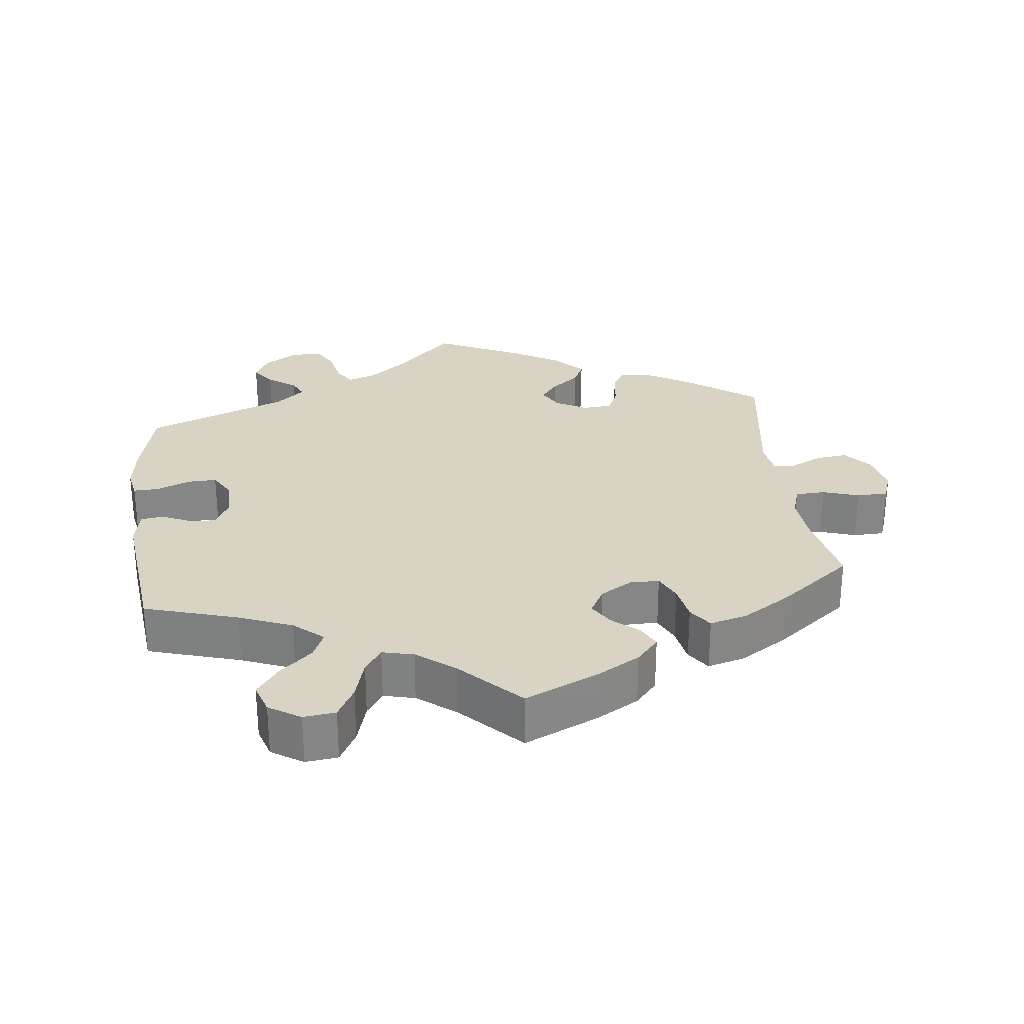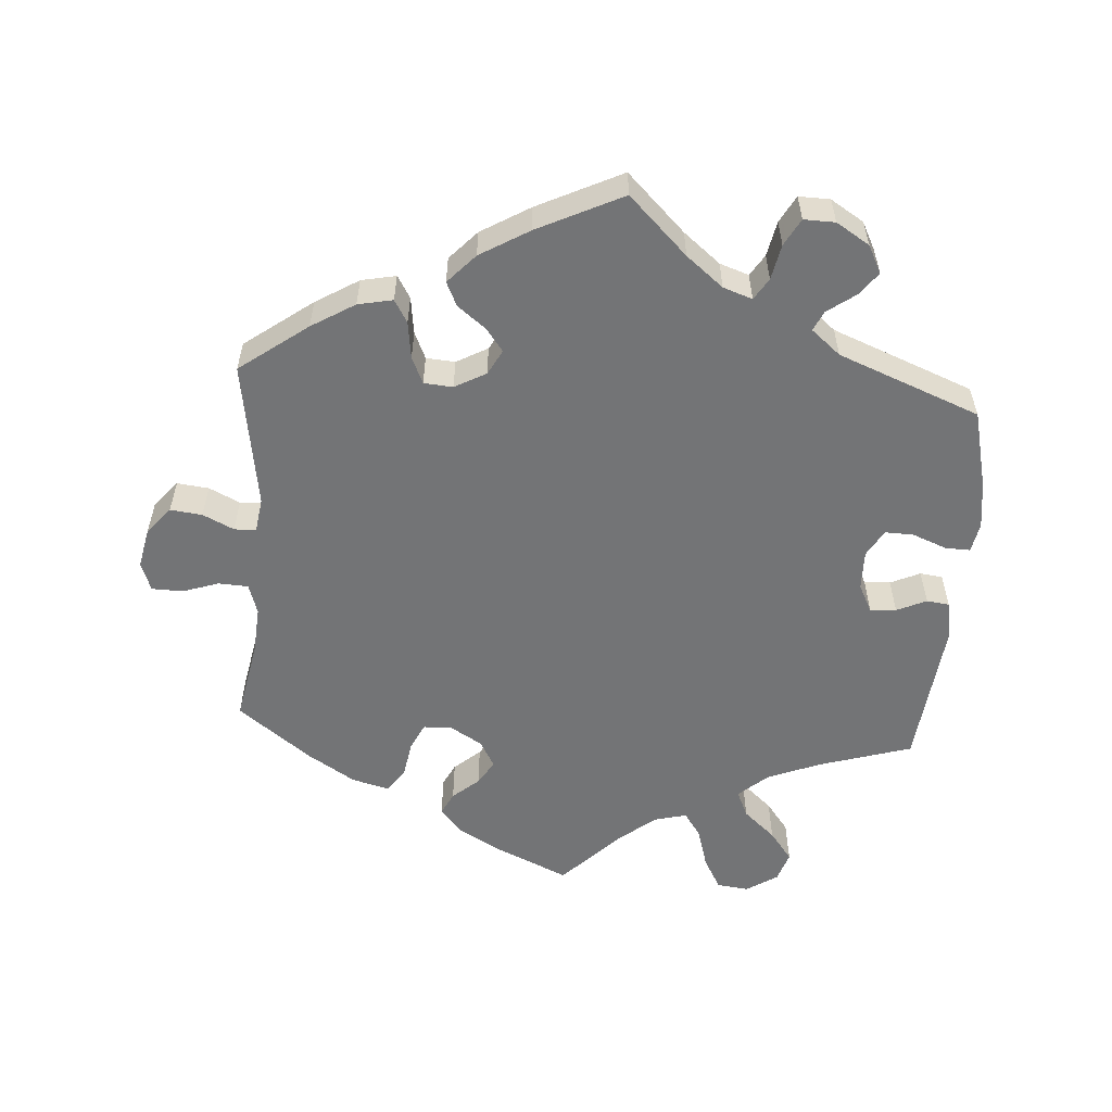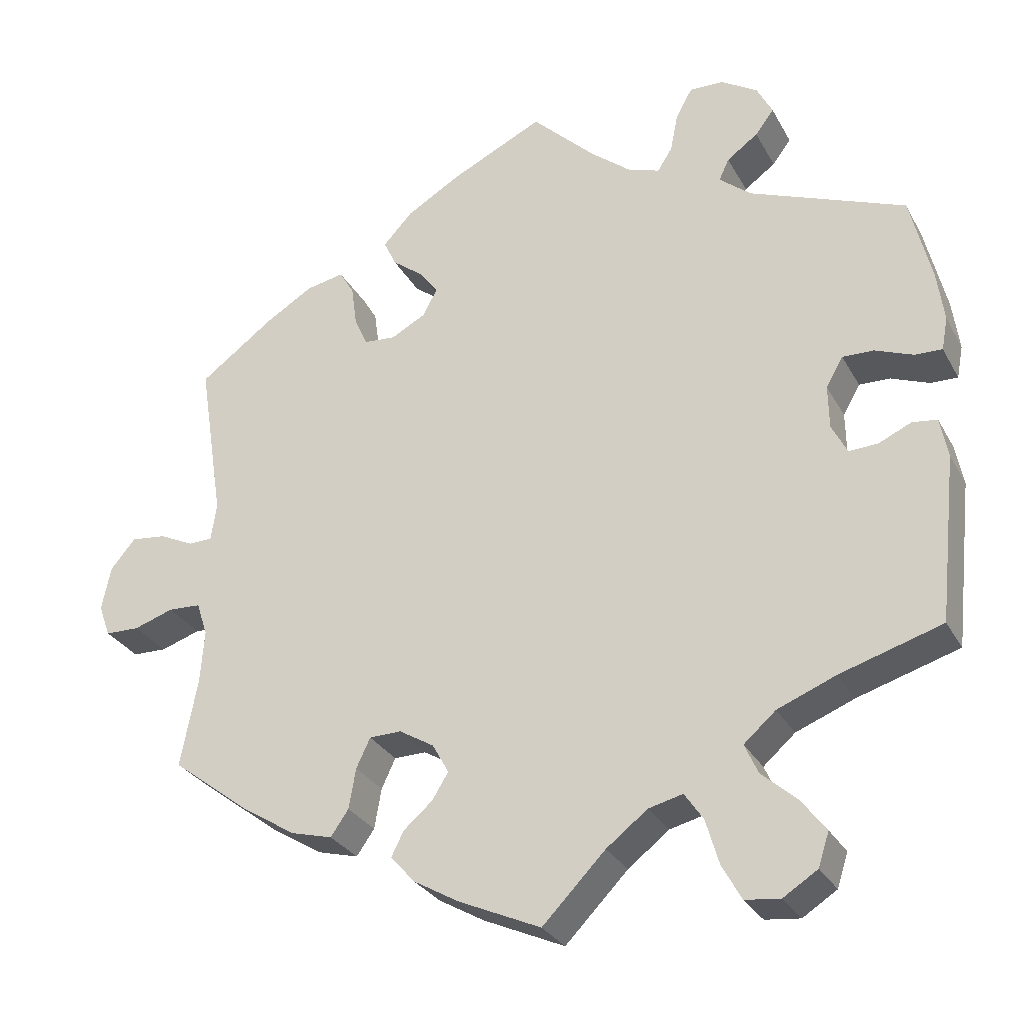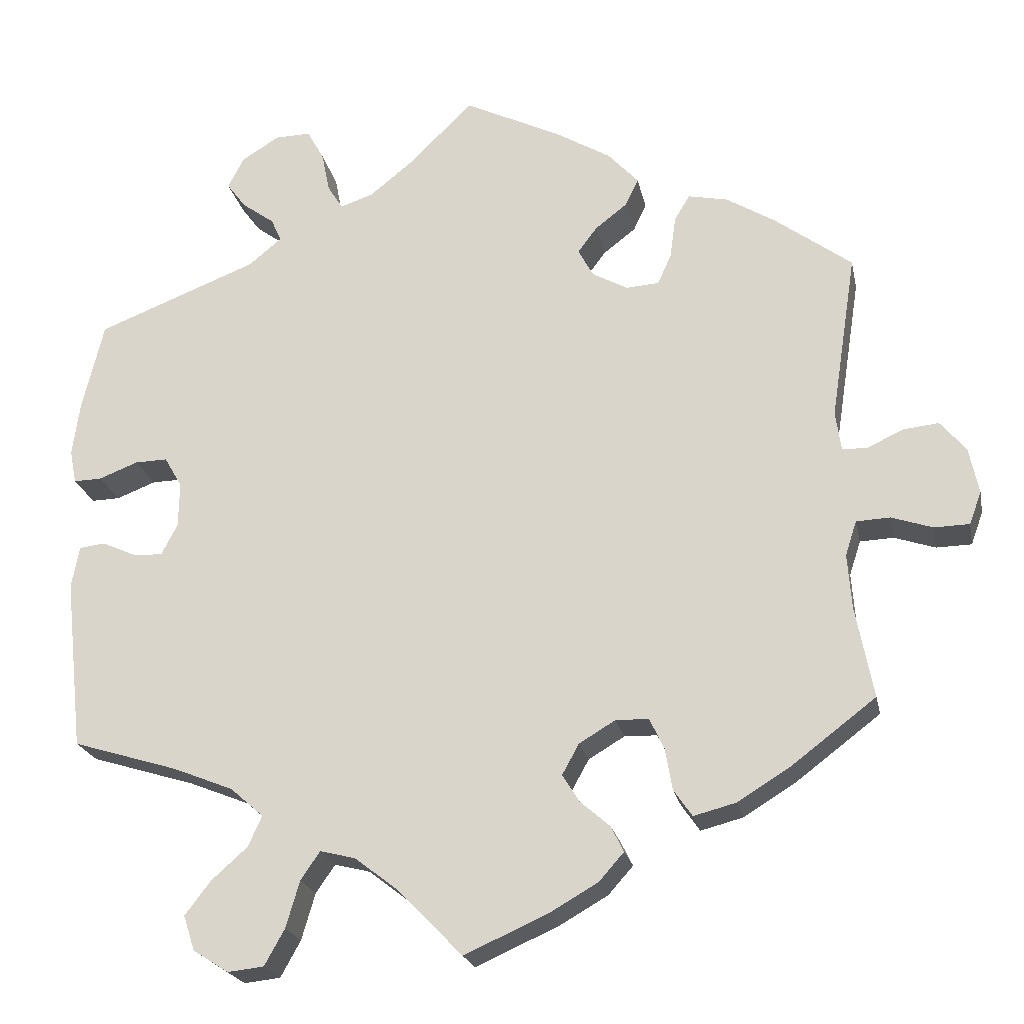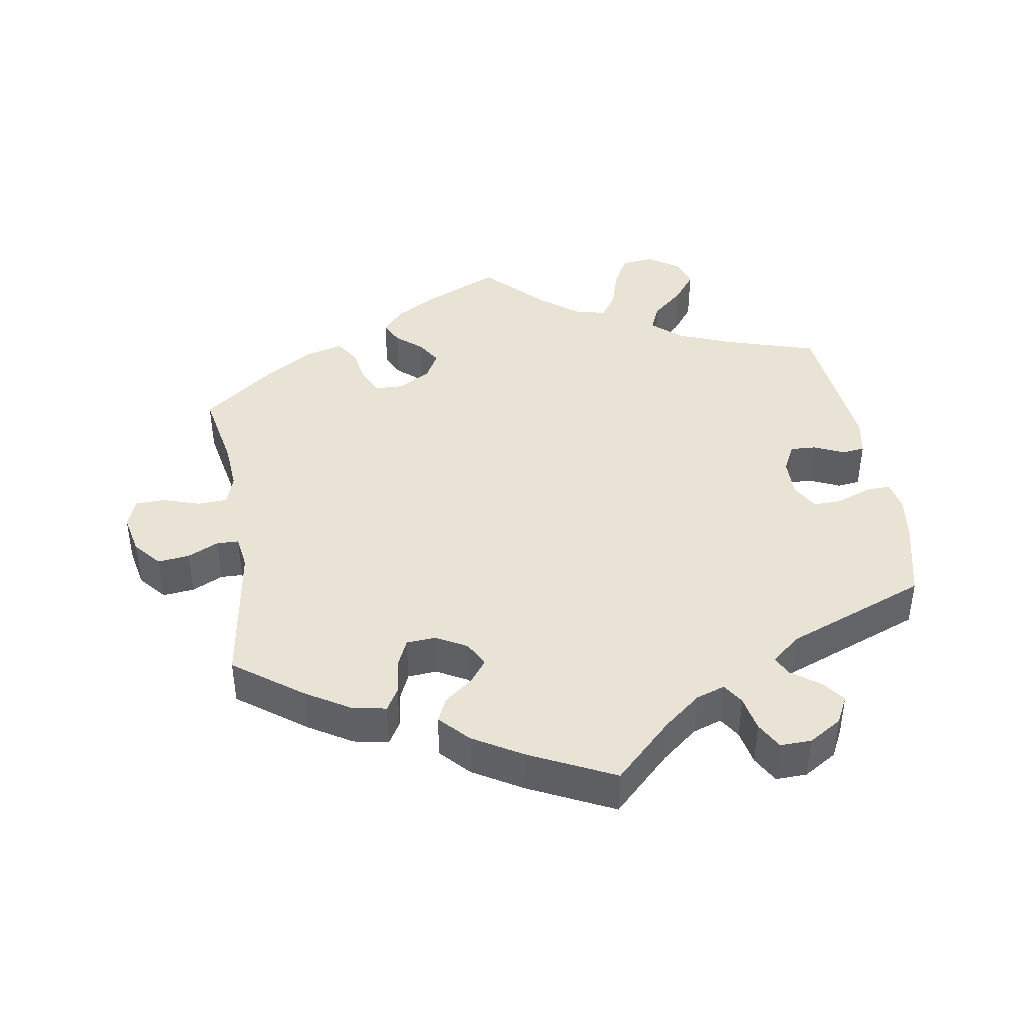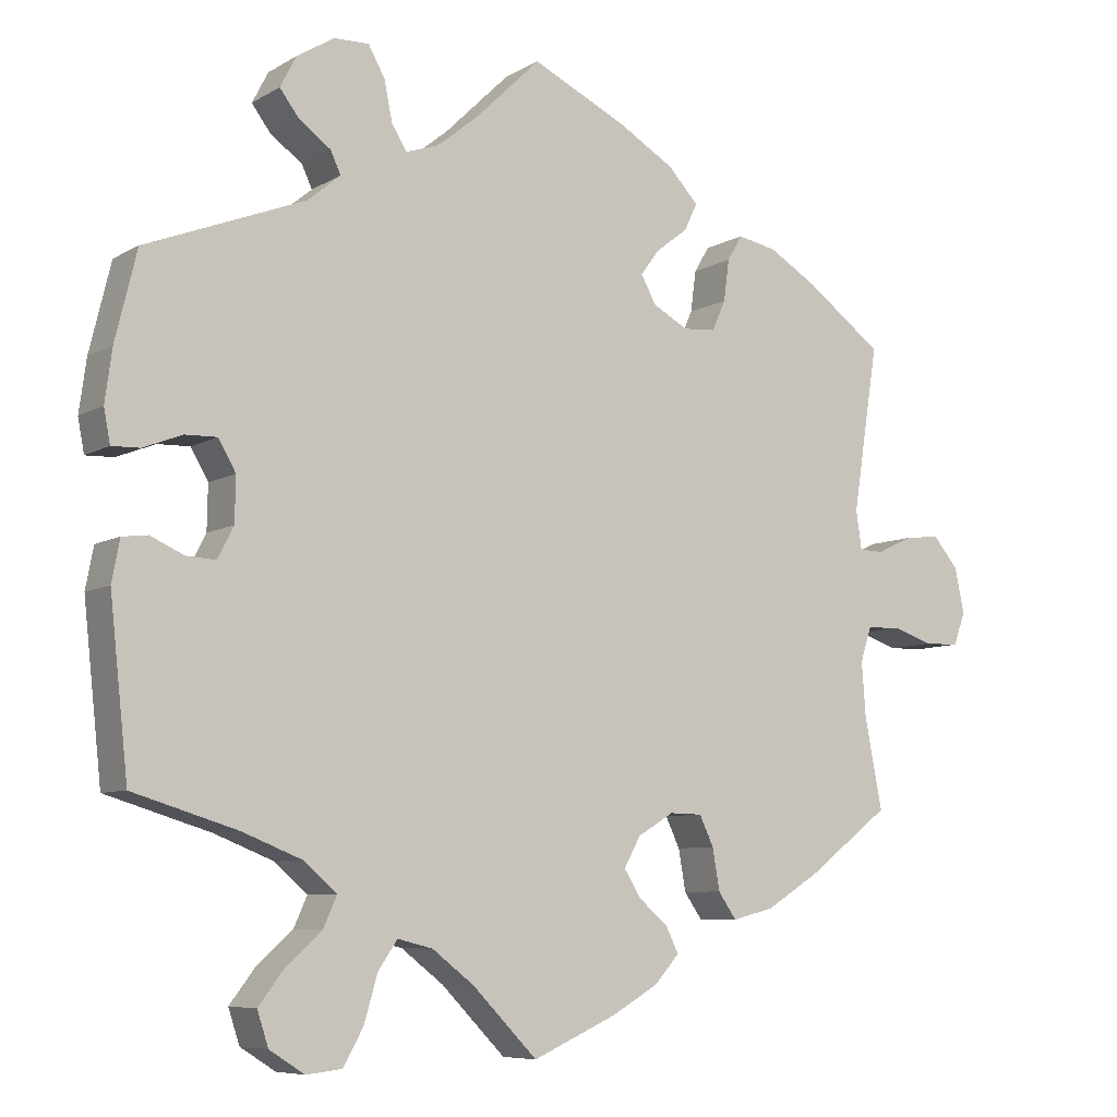
<metadata>
{"format":"obj","ext":"obj","renderer":"f3d","projection":"perspective","resolution":1024,"background":"white","views":[{"elev":28.3,"azim":173.1,"up":"+Y"},{"elev":-56.2,"azim":-4.1,"up":"+Y"},{"elev":-29.0,"azim":23.9,"up":"+Z"},{"elev":-21.7,"azim":-168.7,"up":"+Z"},{"elev":42.0,"azim":-9.3,"up":"+Y"},{"elev":-7.4,"azim":147.6,"up":"+Z"}]}
</metadata>
<code>
v 0.37 0.07 -0.329
v 0.295 0.07 -0.359
v 0.254 0.07 -0.395
v 0.271 0.07 -0.433
v 0.316 0.07 -0.473
v 0.348 0.07 -0.515
v 0.334 0.07 -0.558
v 0.29 0.07 -0.586
v 0.245 0.07 -0.581
v 0.22 0.07 -0.536
v 0.203 0.07 -0.478
v 0.179 0.07 -0.443
v 0.135 0.07 -0.454
v 0.082 0.07 -0.495
v 0.001 0.07 -0.578
v -0.104 0.07 -0.531
v -0.163 0.07 -0.497
v -0.194 0.07 -0.462
v -0.178 0.07 -0.43
v -0.141 0.07 -0.398
v -0.12 0.07 -0.364
v -0.141 0.07 -0.326
v -0.186 0.07 -0.299
v -0.227 0.07 -0.3
v -0.245 0.07 -0.338
v -0.254 0.07 -0.39
v -0.277 0.07 -0.423
v -0.33 0.07 -0.409
v -0.396 0.07 -0.368
v -0.5 0.07 -0.289
v -0.478 0.07 -0.175
v -0.473 0.07 -0.107
v -0.487 0.07 -0.064
v -0.529 0.07 -0.062
v -0.58 0.07 -0.079
v -0.624 0.07 -0.078
v -0.639 0.07 -0.037
v -0.627 0.07 0.02
v -0.595 0.07 0.058
v -0.55 0.07 0.053
v -0.506 0.07 0.032
v -0.475 0.07 0.033
v -0.468 0.07 0.082
v -0.5 0.07 0.289
v -0.404 0.07 0.36
v -0.343 0.07 0.397
v -0.294 0.07 0.407
v -0.275 0.07 0.375
v -0.268 0.07 0.323
v -0.251 0.07 0.285
v -0.21 0.07 0.282
v -0.166 0.07 0.306
v -0.147 0.07 0.341
v -0.171 0.07 0.373
v -0.211 0.07 0.404
v -0.227 0.07 0.438
v -0.189 0.07 0.479
v -0.12 0.07 0.52
v 0 0.07 0.578
v 0.082 0.07 0.498
v 0.134 0.07 0.456
v 0.175 0.07 0.442
v 0.194 0.07 0.472
v 0.204 0.07 0.522
v 0.225 0.07 0.56
v 0.269 0.07 0.559
v 0.316 0.07 0.53
v 0.336 0.07 0.491
v 0.312 0.07 0.459
v 0.272 0.07 0.43
v 0.259 0.07 0.402
v 0.3 0.07 0.368
v 0.5 0.07 0.29
v 0.527 0.07 0.179
v 0.536 0.07 0.113
v 0.528 0.07 0.071
v 0.493 0.07 0.072
v 0.444 0.07 0.091
v 0.404 0.07 0.092
v 0.382 0.07 0.054
v 0.383 0.07 -0.002
v 0.403 0.07 -0.041
v 0.44 0.07 -0.039
v 0.482 0.07 -0.02
v 0.514 0.07 -0.024
v 0.524 0.07 -0.076
v 0.501 0.07 -0.289
v 0.37 0 -0.329
v 0.295 0 -0.359
v 0.254 0 -0.395
v 0.271 0 -0.433
v 0.316 0 -0.473
v 0.348 0 -0.515
v 0.334 0 -0.558
v 0.29 0 -0.586
v 0.245 0 -0.581
v 0.22 0 -0.536
v 0.203 0 -0.478
v 0.179 0 -0.443
v 0.135 0 -0.454
v 0.082 0 -0.495
v 0.001 0 -0.578
v -0.104 0 -0.531
v -0.163 0 -0.497
v -0.194 0 -0.462
v -0.178 0 -0.43
v -0.141 0 -0.398
v -0.12 0 -0.364
v -0.141 0 -0.326
v -0.186 0 -0.299
v -0.227 0 -0.3
v -0.245 0 -0.338
v -0.254 0 -0.39
v -0.277 0 -0.423
v -0.33 0 -0.409
v -0.396 0 -0.368
v -0.5 0 -0.289
v -0.478 0 -0.175
v -0.473 0 -0.107
v -0.487 0 -0.064
v -0.529 0 -0.062
v -0.58 0 -0.079
v -0.624 0 -0.078
v -0.639 0 -0.037
v -0.627 0 0.02
v -0.595 0 0.058
v -0.55 0 0.053
v -0.506 0 0.032
v -0.475 0 0.033
v -0.468 0 0.082
v -0.5 0 0.289
v -0.404 0 0.36
v -0.343 0 0.397
v -0.294 0 0.407
v -0.275 0 0.375
v -0.268 0 0.323
v -0.251 0 0.285
v -0.21 0 0.282
v -0.166 0 0.306
v -0.147 0 0.341
v -0.171 0 0.373
v -0.211 0 0.404
v -0.227 0 0.438
v -0.189 0 0.479
v -0.12 0 0.52
v 0 0 0.578
v 0.082 0 0.498
v 0.134 0 0.456
v 0.175 0 0.442
v 0.194 0 0.472
v 0.204 0 0.522
v 0.225 0 0.56
v 0.269 0 0.559
v 0.316 0 0.53
v 0.336 0 0.491
v 0.312 0 0.459
v 0.272 0 0.43
v 0.259 0 0.402
v 0.3 0 0.368
v 0.5 0 0.29
v 0.527 0 0.179
v 0.536 0 0.113
v 0.528 0 0.071
v 0.493 0 0.072
v 0.444 0 0.091
v 0.404 0 0.092
v 0.382 0 0.054
v 0.383 0 -0.002
v 0.403 0 -0.041
v 0.44 0 -0.039
v 0.482 0 -0.02
v 0.514 0 -0.024
v 0.524 0 -0.076
v 0.501 0 -0.289
f 86 87 1
f 83 84 85 86
f 82 83 86 1
f 81 82 1 2
f 80 81 2 3
f 75 76 77 78
f 75 78 79
f 72 73 74 75
f 71 72 75 79
f 67 68 69 70
f 67 70 71
f 66 67 71
f 63 64 65 66
f 62 63 66 71
f 61 62 71 79
f 57 58 59 60
f 54 55 56 57
f 53 54 57 60
f 52 53 60 61
f 46 47 48 49
f 46 49 50
f 43 44 45 46
f 42 43 46 50
f 38 39 40 41
f 38 41 42
f 37 38 42
f 34 35 36 37
f 33 34 37 42
f 32 33 42 50
f 28 29 30 31
f 25 26 27 28
f 24 25 28 31
f 23 24 31 32
f 17 18 19 20
f 17 20 21
f 14 15 16 17
f 13 14 17 21
f 12 13 21 22
f 8 9 10 11
f 8 11 12
f 7 8 12
f 4 5 6 7
f 4 7 12
f 3 4 12 22
f 52 61 79 80
f 51 52 80 3
f 23 32 50 51
f 3 22 23 51
f 88 174 173
f 173 172 171 170
f 88 173 170 169
f 89 88 169 168
f 90 89 168 167
f 165 164 163 162
f 166 165 162
f 162 161 160 159
f 166 162 159 158
f 157 156 155 154
f 158 157 154
f 158 154 153
f 153 152 151 150
f 158 153 150 149
f 166 158 149 148
f 147 146 145 144
f 144 143 142 141
f 147 144 141 140
f 148 147 140 139
f 136 135 134 133
f 137 136 133
f 133 132 131 130
f 137 133 130 129
f 128 127 126 125
f 129 128 125
f 129 125 124
f 124 123 122 121
f 129 124 121 120
f 137 129 120 119
f 118 117 116 115
f 115 114 113 112
f 118 115 112 111
f 119 118 111 110
f 107 106 105 104
f 108 107 104
f 104 103 102 101
f 108 104 101 100
f 109 108 100 99
f 98 97 96 95
f 99 98 95
f 99 95 94
f 94 93 92 91
f 99 94 91
f 109 99 91 90
f 167 166 148 139
f 90 167 139 138
f 138 137 119 110
f 138 110 109 90
f 1 88 89 2
f 2 89 90 3
f 3 90 91 4
f 4 91 92 5
f 5 92 93 6
f 6 93 94 7
f 7 94 95 8
f 8 95 96 9
f 9 96 97 10
f 10 97 98 11
f 11 98 99 12
f 12 99 100 13
f 13 100 101 14
f 14 101 102 15
f 15 102 103 16
f 16 103 104 17
f 17 104 105 18
f 18 105 106 19
f 19 106 107 20
f 20 107 108 21
f 21 108 109 22
f 22 109 110 23
f 23 110 111 24
f 24 111 112 25
f 25 112 113 26
f 26 113 114 27
f 27 114 115 28
f 28 115 116 29
f 29 116 117 30
f 30 117 118 31
f 31 118 119 32
f 32 119 120 33
f 33 120 121 34
f 34 121 122 35
f 35 122 123 36
f 36 123 124 37
f 37 124 125 38
f 38 125 126 39
f 39 126 127 40
f 40 127 128 41
f 41 128 129 42
f 42 129 130 43
f 43 130 131 44
f 44 131 132 45
f 45 132 133 46
f 46 133 134 47
f 47 134 135 48
f 48 135 136 49
f 49 136 137 50
f 50 137 138 51
f 51 138 139 52
f 52 139 140 53
f 53 140 141 54
f 54 141 142 55
f 55 142 143 56
f 56 143 144 57
f 57 144 145 58
f 58 145 146 59
f 59 146 147 60
f 60 147 148 61
f 61 148 149 62
f 62 149 150 63
f 63 150 151 64
f 64 151 152 65
f 65 152 153 66
f 66 153 154 67
f 67 154 155 68
f 68 155 156 69
f 69 156 157 70
f 70 157 158 71
f 71 158 159 72
f 72 159 160 73
f 73 160 161 74
f 74 161 162 75
f 75 162 163 76
f 76 163 164 77
f 77 164 165 78
f 78 165 166 79
f 79 166 167 80
f 80 167 168 81
f 81 168 169 82
f 82 169 170 83
f 83 170 171 84
f 84 171 172 85
f 85 172 173 86
f 86 173 174 87
f 87 174 88 1

</code>
